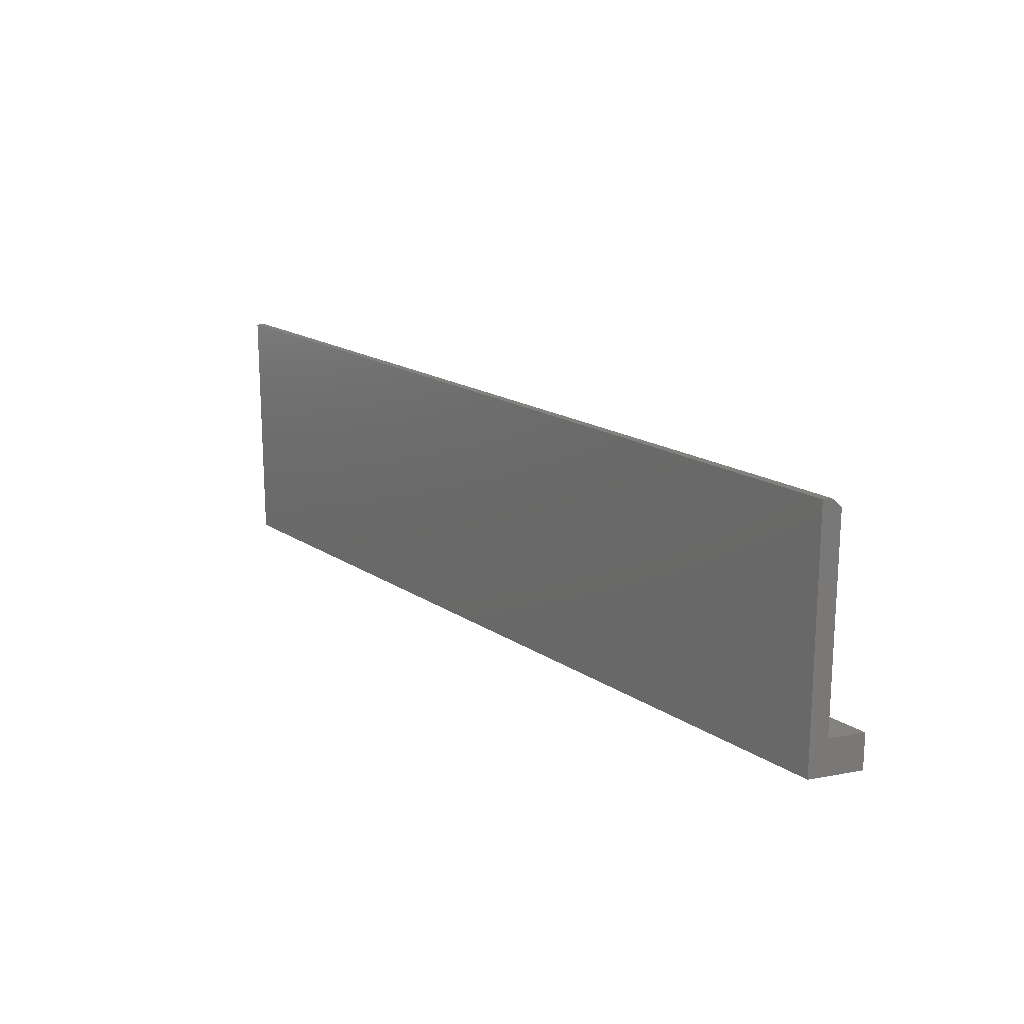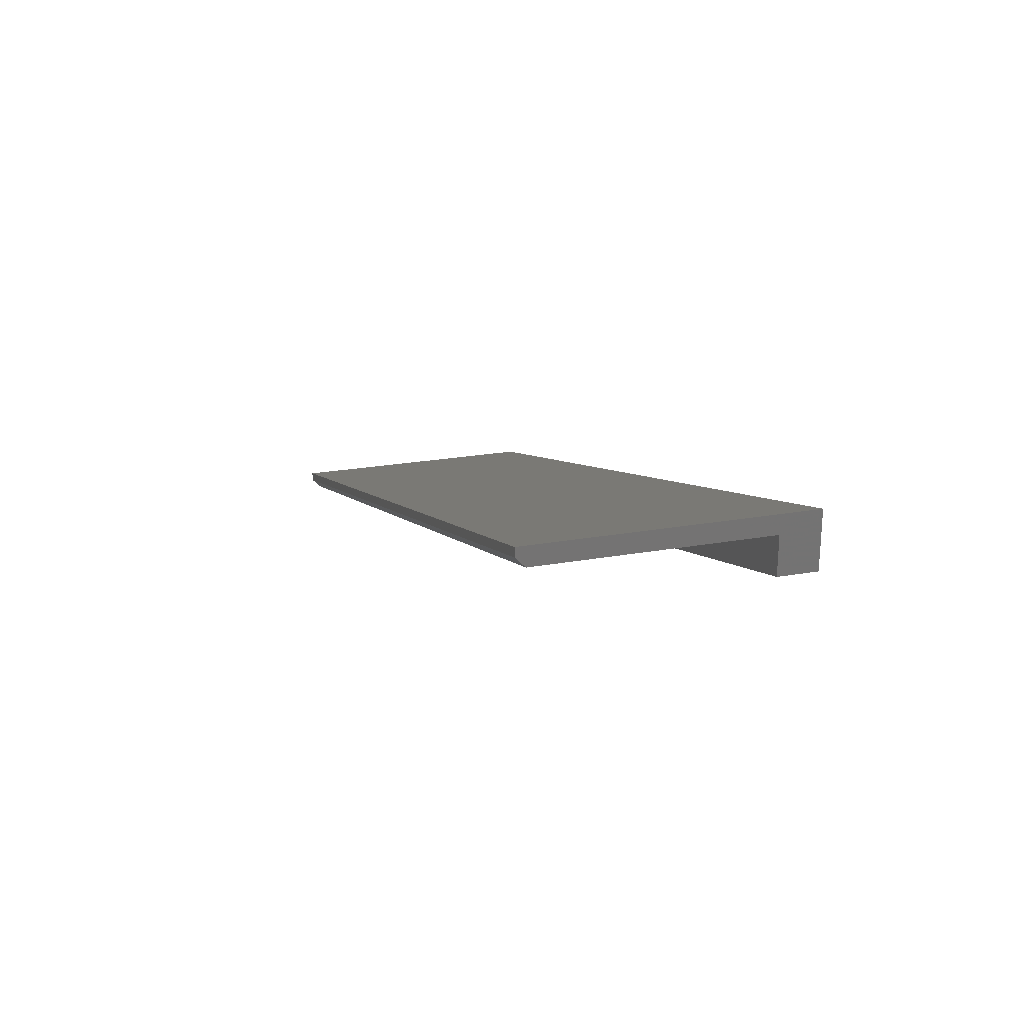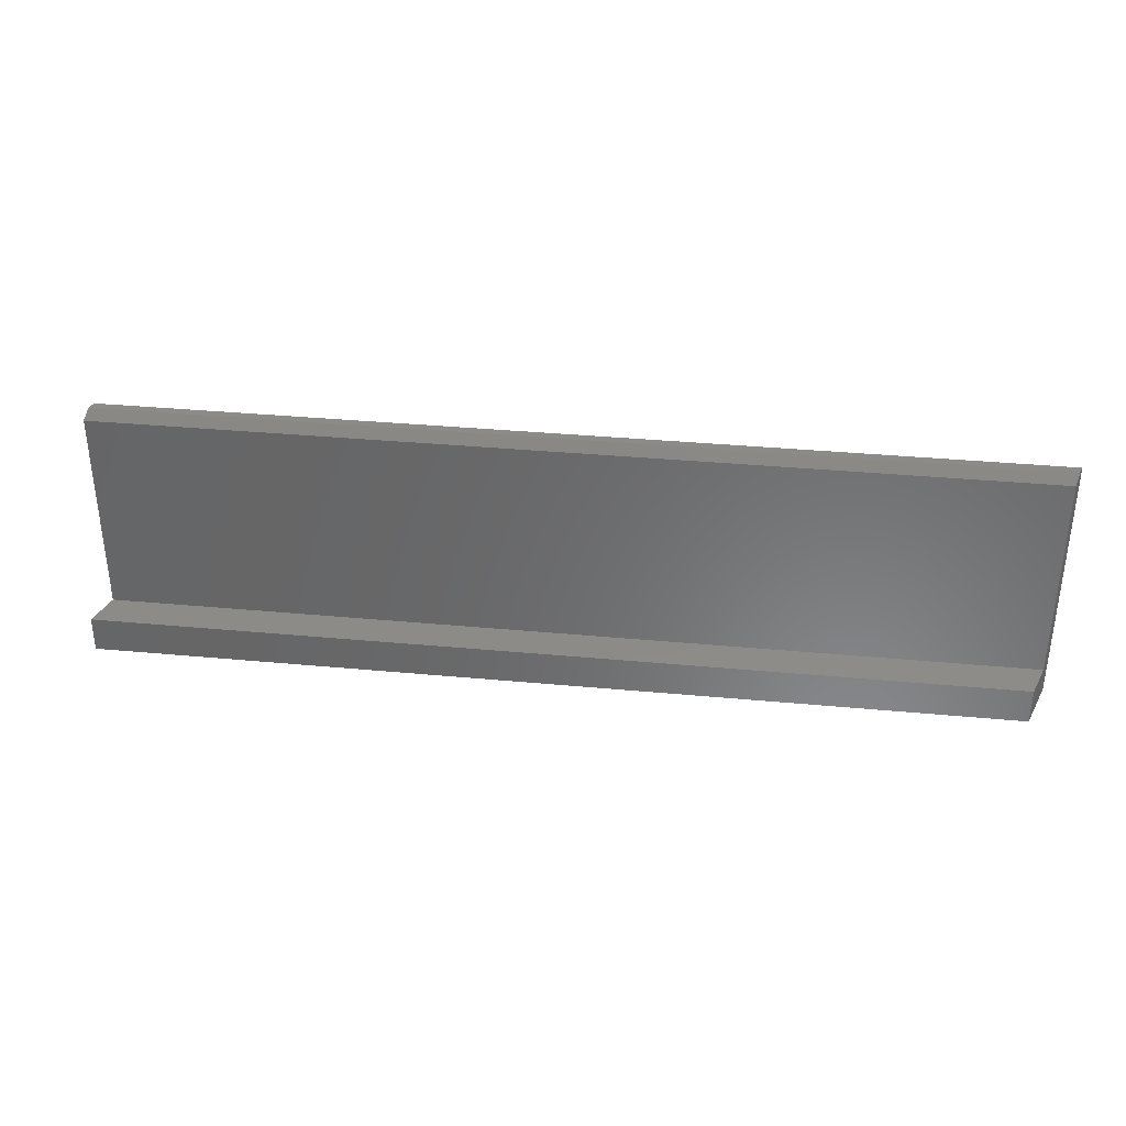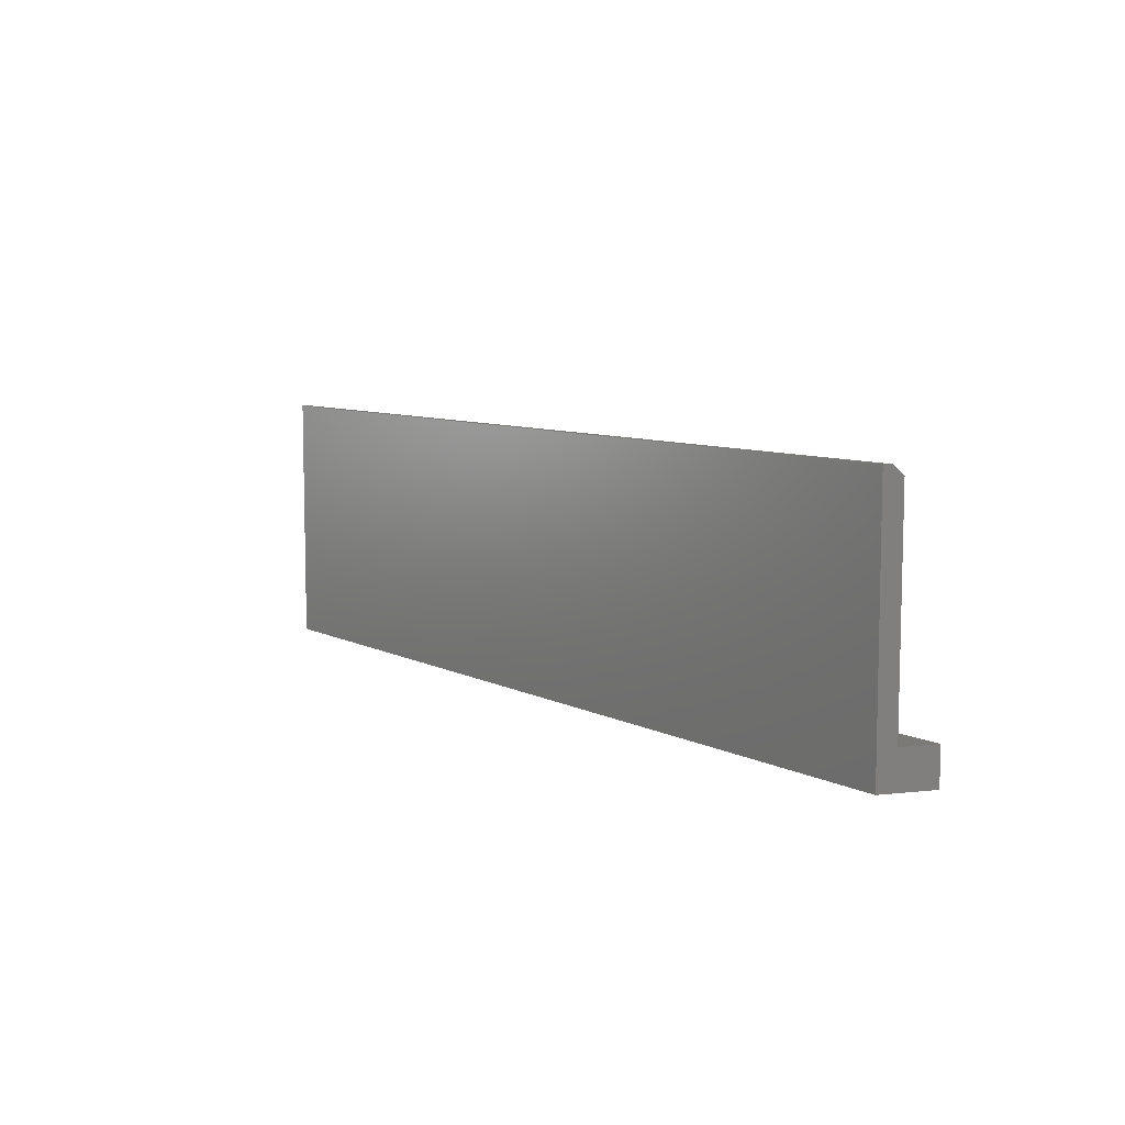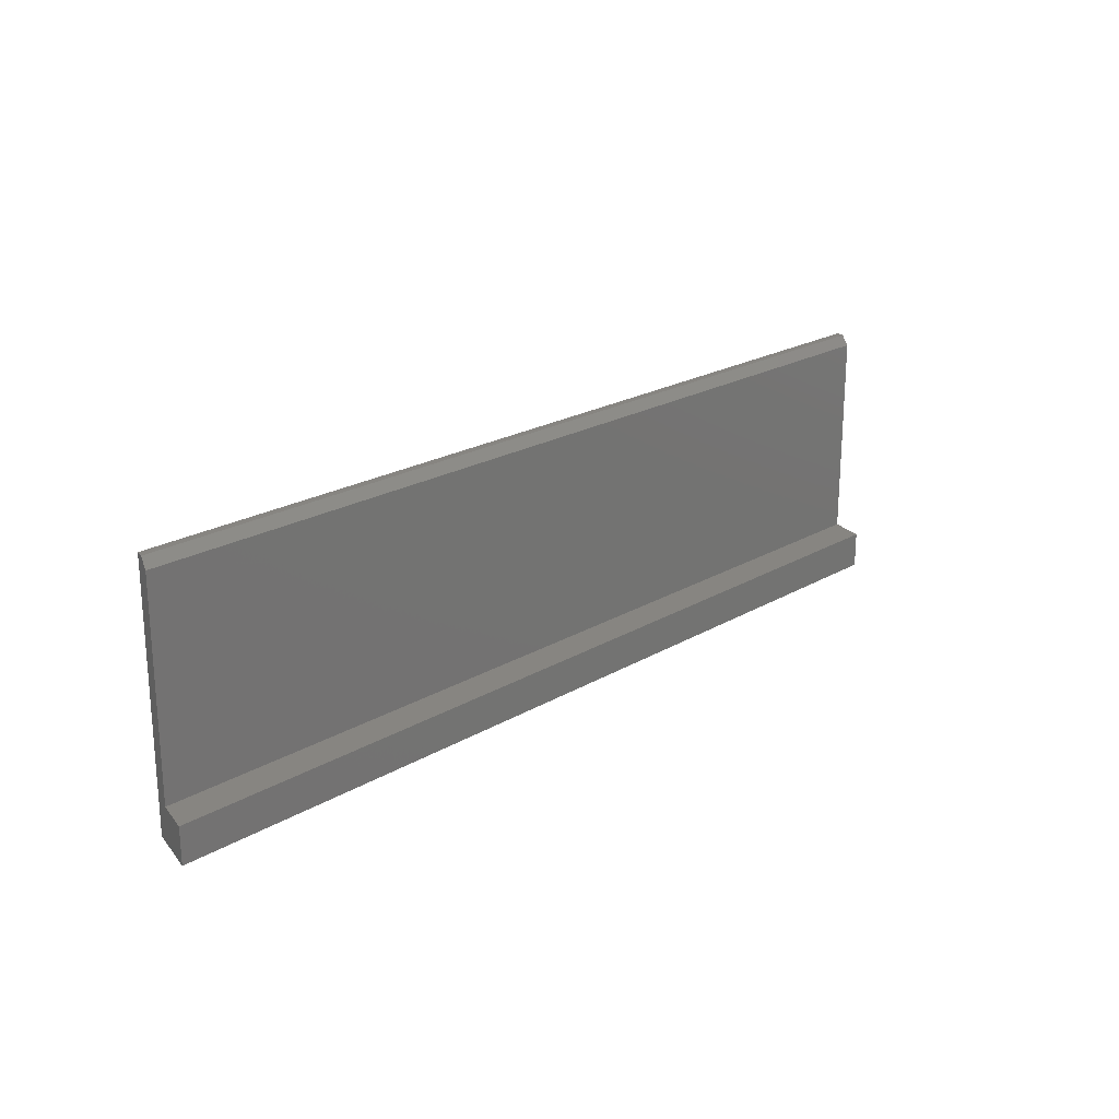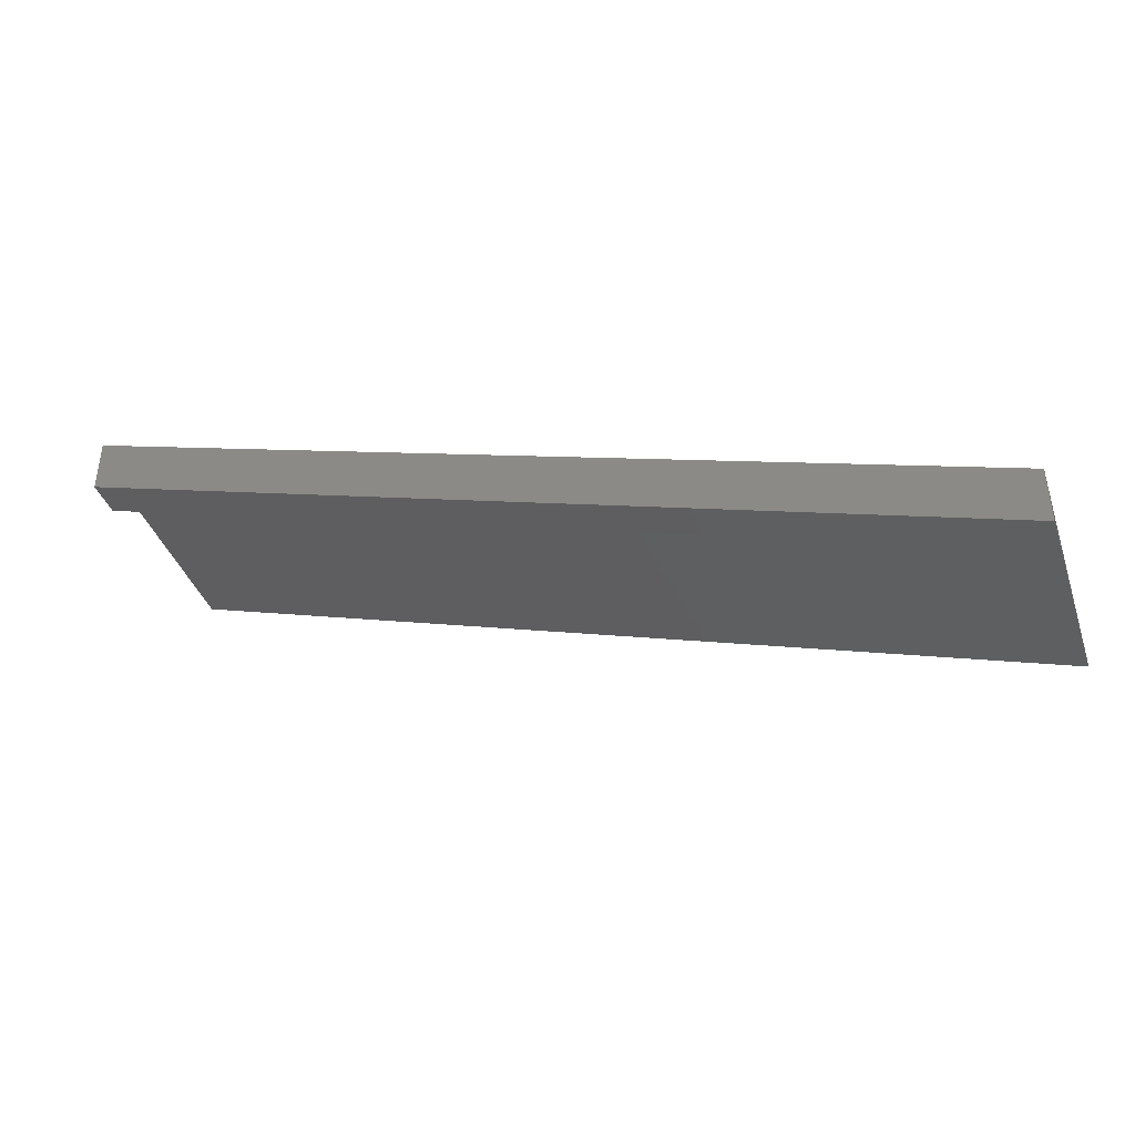
<metadata>
{"format":"stl","ext":"stl","renderer":"f3d","projection":"perspective","resolution":1024,"background":"white","views":[{"elev":17.4,"azim":70.1,"up":"+Y"},{"elev":23.6,"azim":-106.5,"up":"+Z"},{"elev":35.1,"azim":-154.8,"up":"+Y"},{"elev":7.9,"azim":72.6,"up":"+Y"},{"elev":21.6,"azim":152.1,"up":"+Y"},{"elev":-39.9,"azim":18.4,"up":"+Z"}]}
</metadata>
<code>
# stl→obj: 14 verts, 24 faces
v 0.75 0.2188 -0.04145
v 9.668e-19 0.2188 0.2033
v 0.75 -1.271e-17 -0.04145
v 9.668e-19 8.765e-19 0.2033
v -1.914e-18 -1.735e-18 0.1562
v 0.75 -1.532e-17 -0.08849
v 5.032e-19 0.2188 0.1957
v 0 0.2109 0.1875
v 1.934e-18 0.03125 0.1878
v 0 0.03125 0.1562
v 0.75 0.2188 -0.04902
v 0.75 0.2109 -0.05724
v 0.75 0.03125 -0.05691
v 0.75 0.03125 -0.08849
f 1 2 3
f 3 2 4
f 5 6 4
f 4 6 3
f 7 8 2
f 2 8 9
f 2 9 4
f 4 9 10
f 4 10 5
f 11 1 12
f 12 1 3
f 12 3 13
f 13 3 6
f 13 6 14
f 10 14 5
f 5 14 6
f 8 12 9
f 9 12 13
f 10 9 14
f 14 9 13
f 11 7 1
f 7 2 1
f 7 11 8
f 8 11 12

</code>
